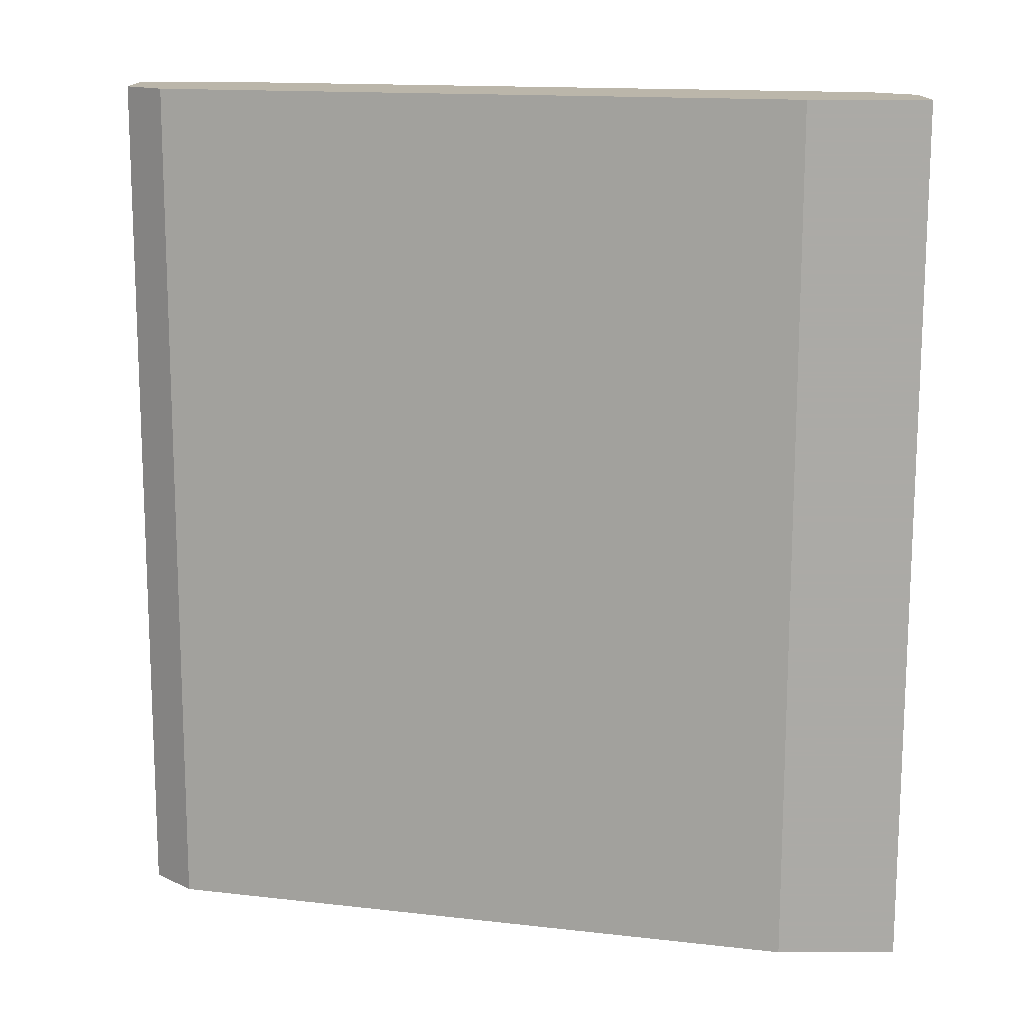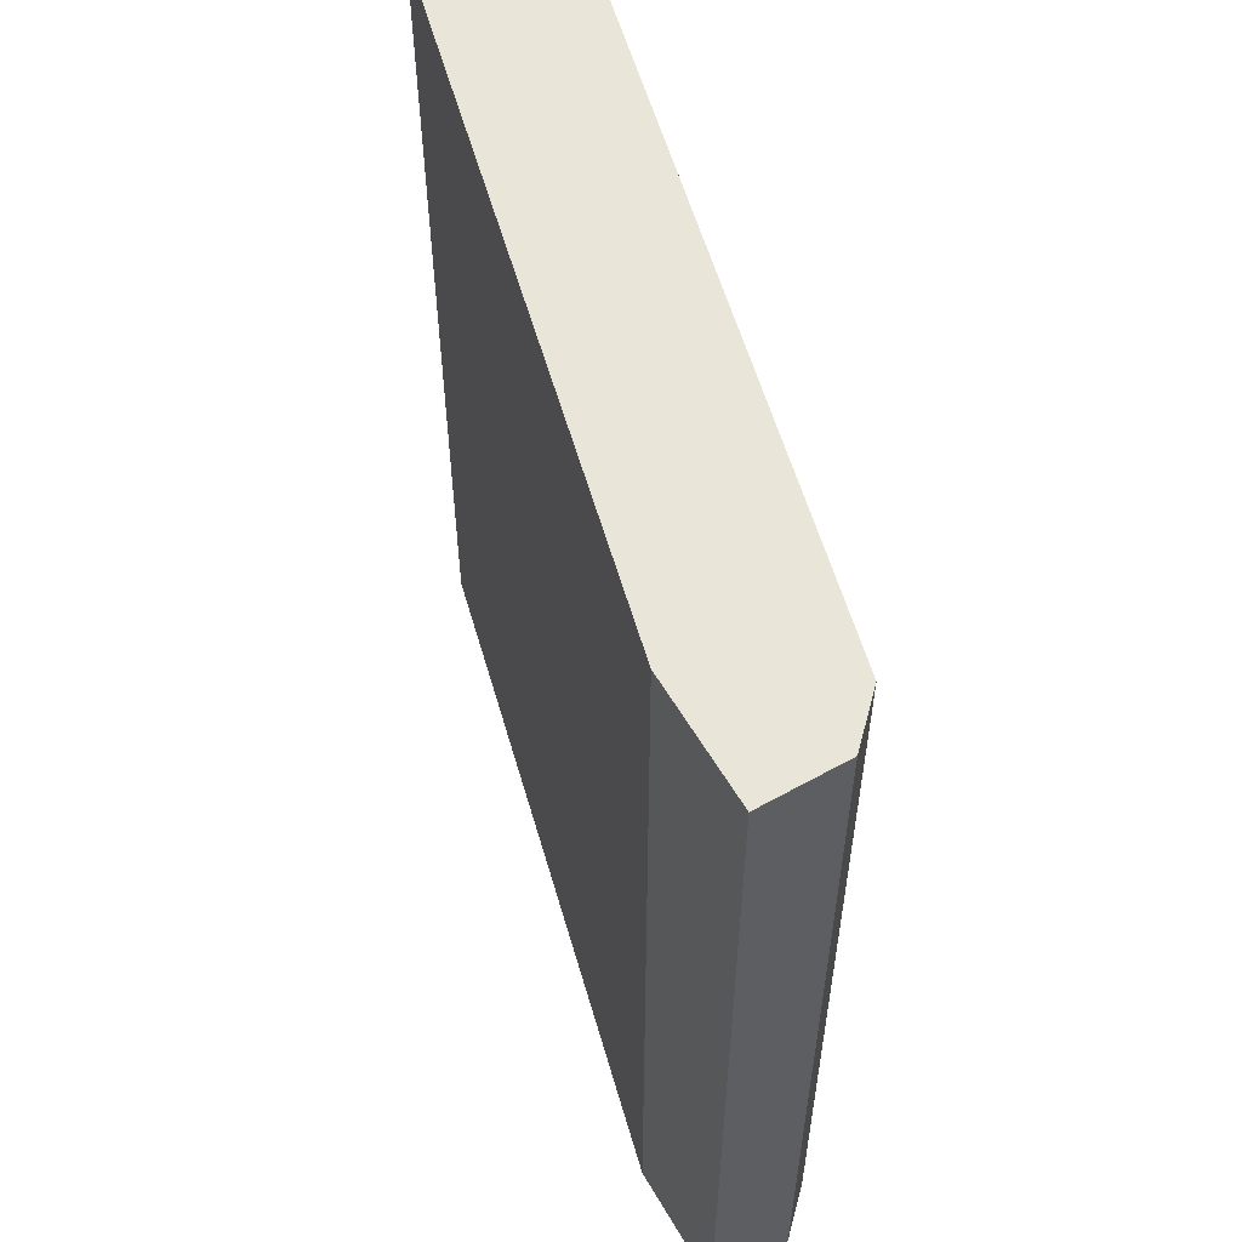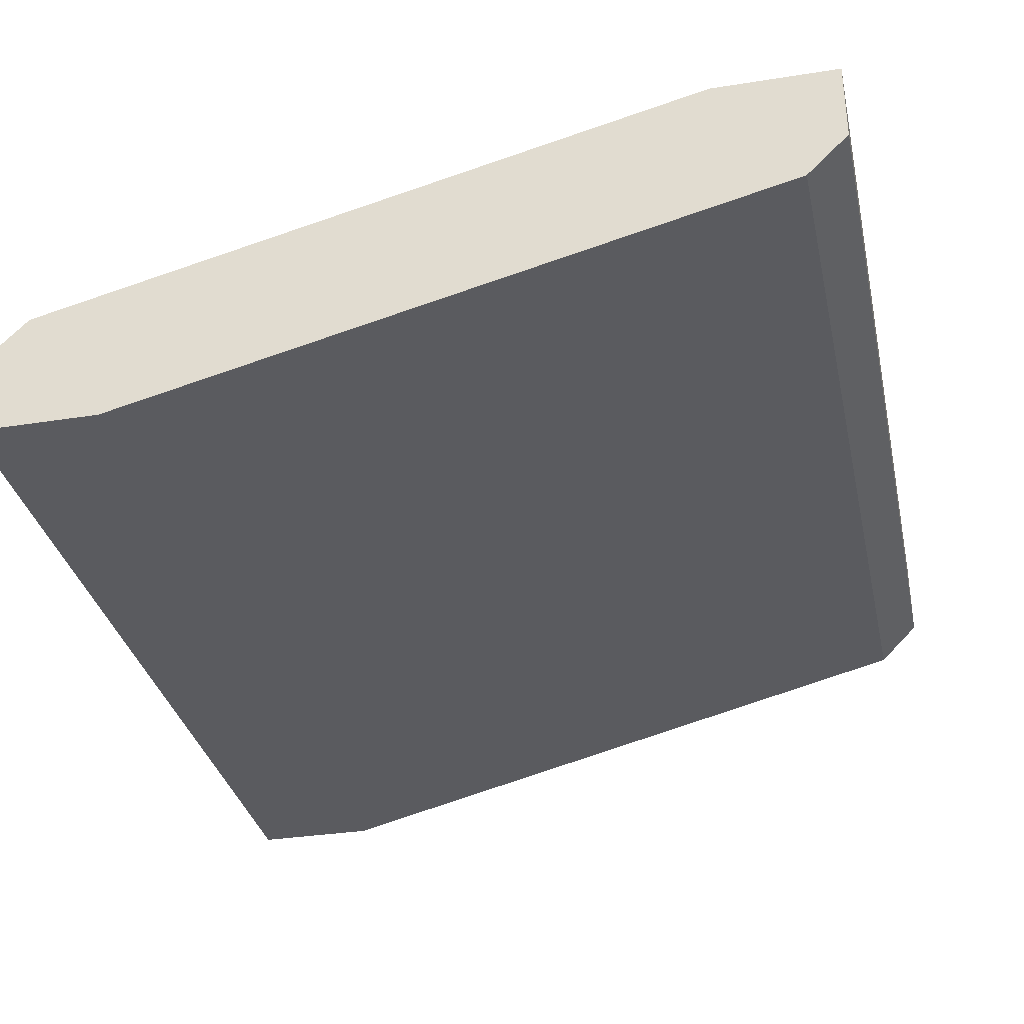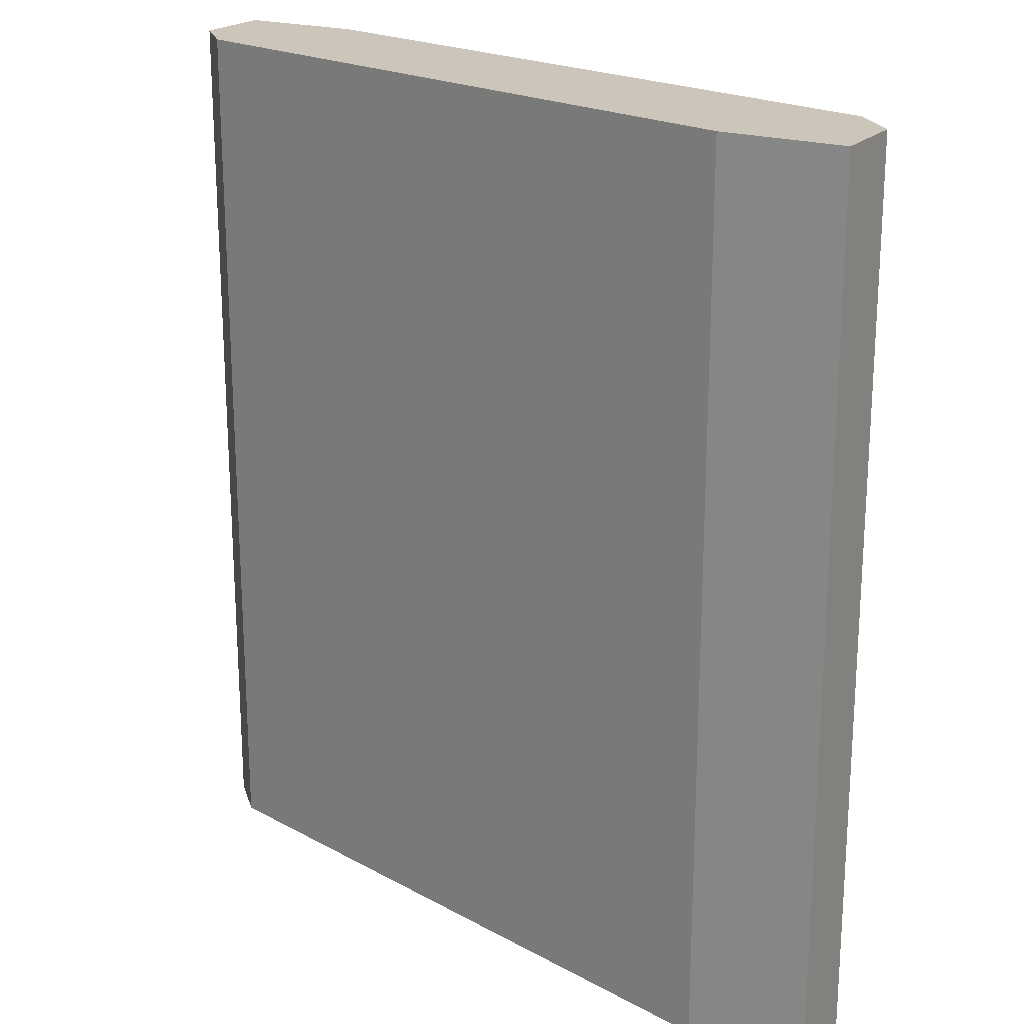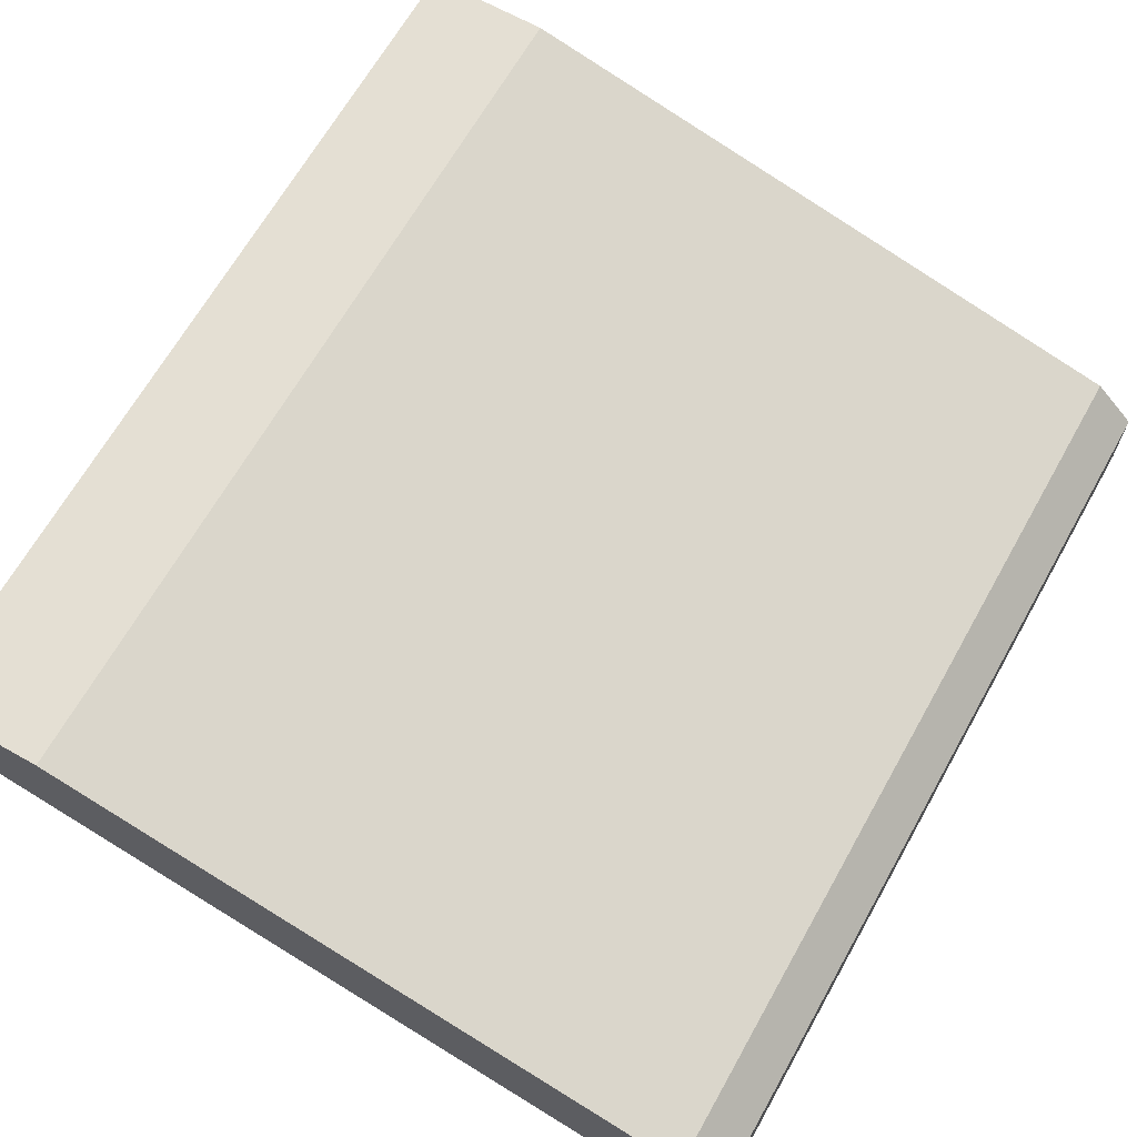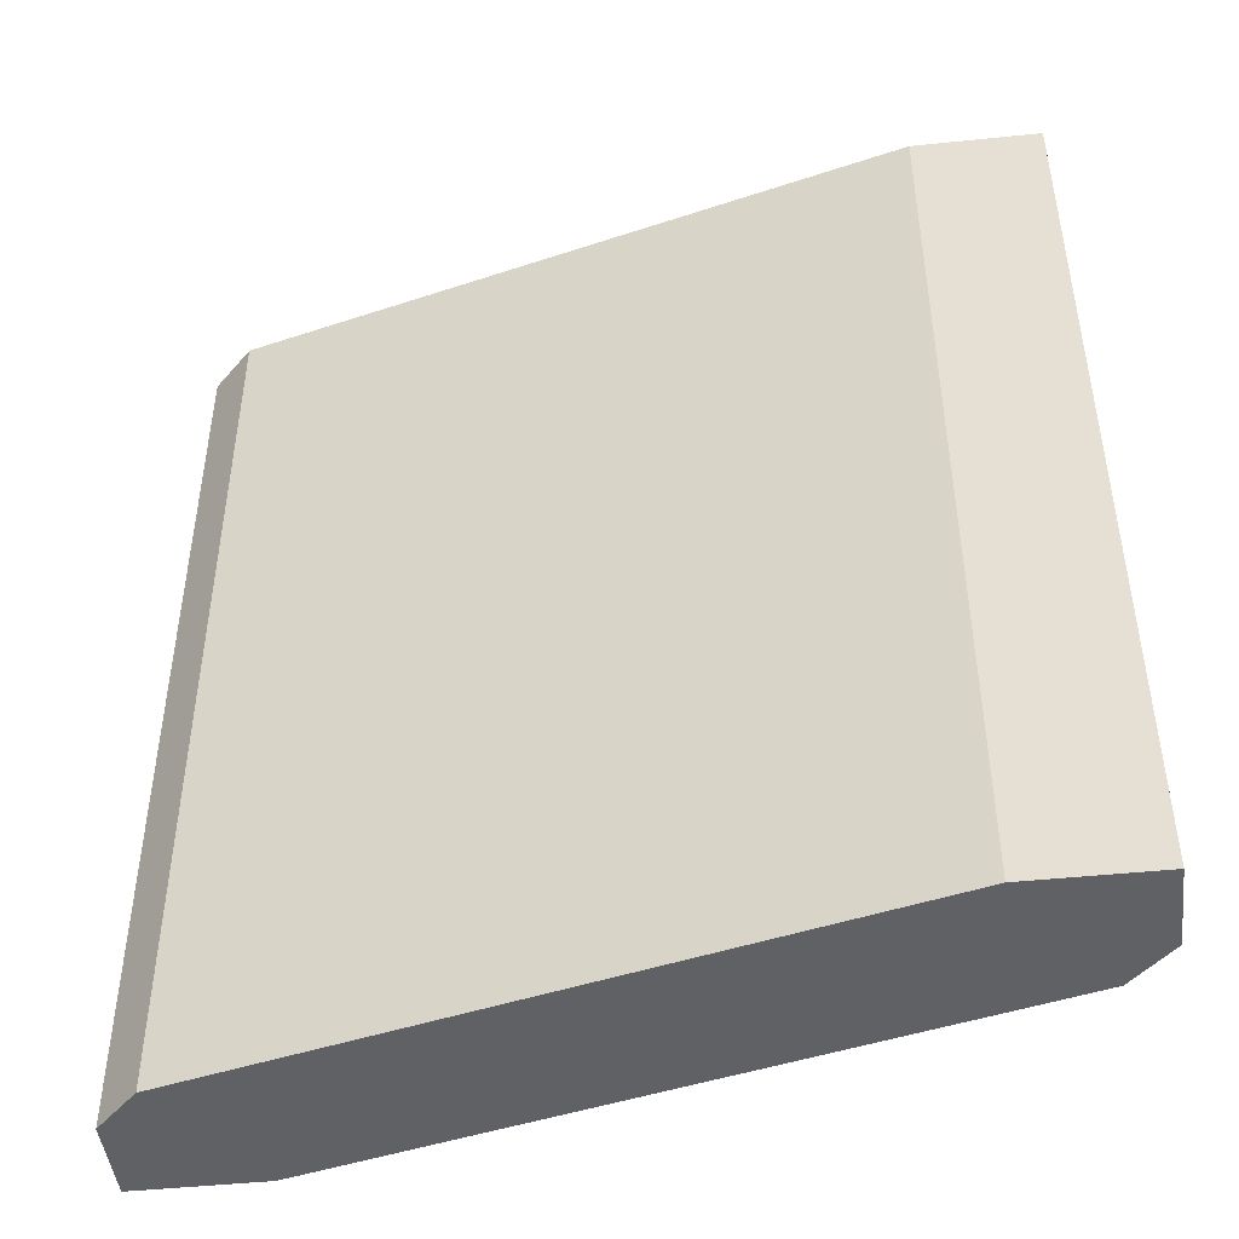
<metadata>
{"format":"obj","ext":"obj","renderer":"f3d","projection":"perspective","resolution":1024,"background":"white","views":[{"elev":-75.9,"azim":-0.1,"up":"+Y"},{"elev":57.9,"azim":-120.1,"up":"+Z"},{"elev":-33.3,"azim":-167.7,"up":"+Y"},{"elev":20.8,"azim":-149.7,"up":"+Z"},{"elev":66.6,"azim":29.4,"up":"+Y"},{"elev":-46.5,"azim":6.7,"up":"+Z"}]}
</metadata>
<code>
v 0.06606 -0.00261 0.02605
v 0.06606 -0.00261 -0.008699
v 0.06606 -0.005769 0.02605
v 0.06606 -0.005769 -0.008699
v 0.03922 0.005287 0.02605
v 0.03922 0.005287 -0.008699
v 0.06132 -0.005769 0.02605
v 0.06132 -0.005769 -0.008699
v 0.03448 0.005287 0.02605
v 0.03448 0.005287 -0.008699
v 0.03448 0.002128 0.02605
v 0.03448 0.002128 -0.008699
v 0.03606 0.000548 0.02605
v 0.03606 0.000548 -0.008699
v 0.06448 -0.00103 0.02605
v 0.06448 -0.00103 -0.008699
f 4 16 2
f 3 1 11
f 12 6 8
f 8 6 16
f 11 1 5
f 16 6 5
f 3 11 13
f 11 12 13
f 12 11 9
f 11 5 9
f 5 6 9
f 8 3 7
f 3 13 7
f 13 8 7
f 12 8 14
f 13 12 14
f 8 13 14
f 1 16 15
f 5 1 15
f 16 5 15
f 1 3 4
f 3 8 4
f 8 16 4
f 6 12 10
f 12 9 10
f 9 6 10
f 16 1 2
f 1 4 2

</code>
